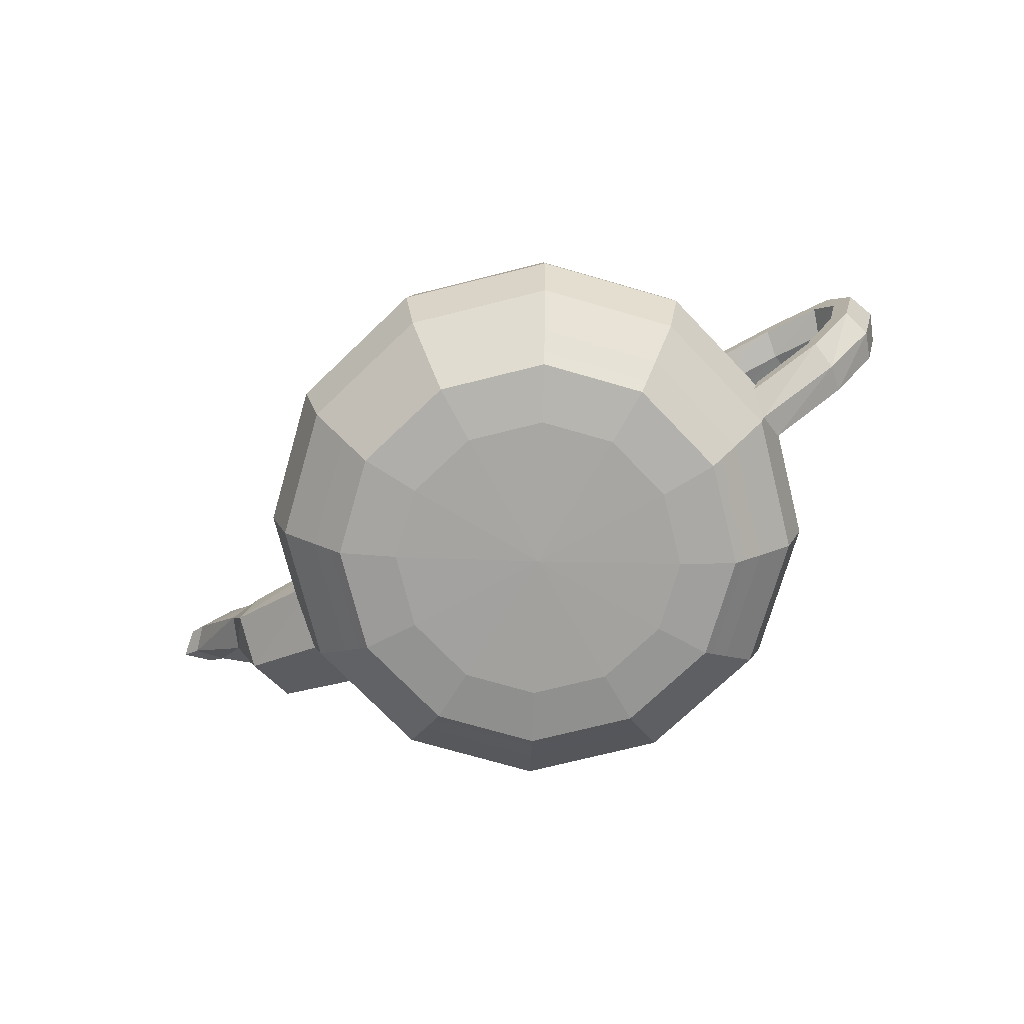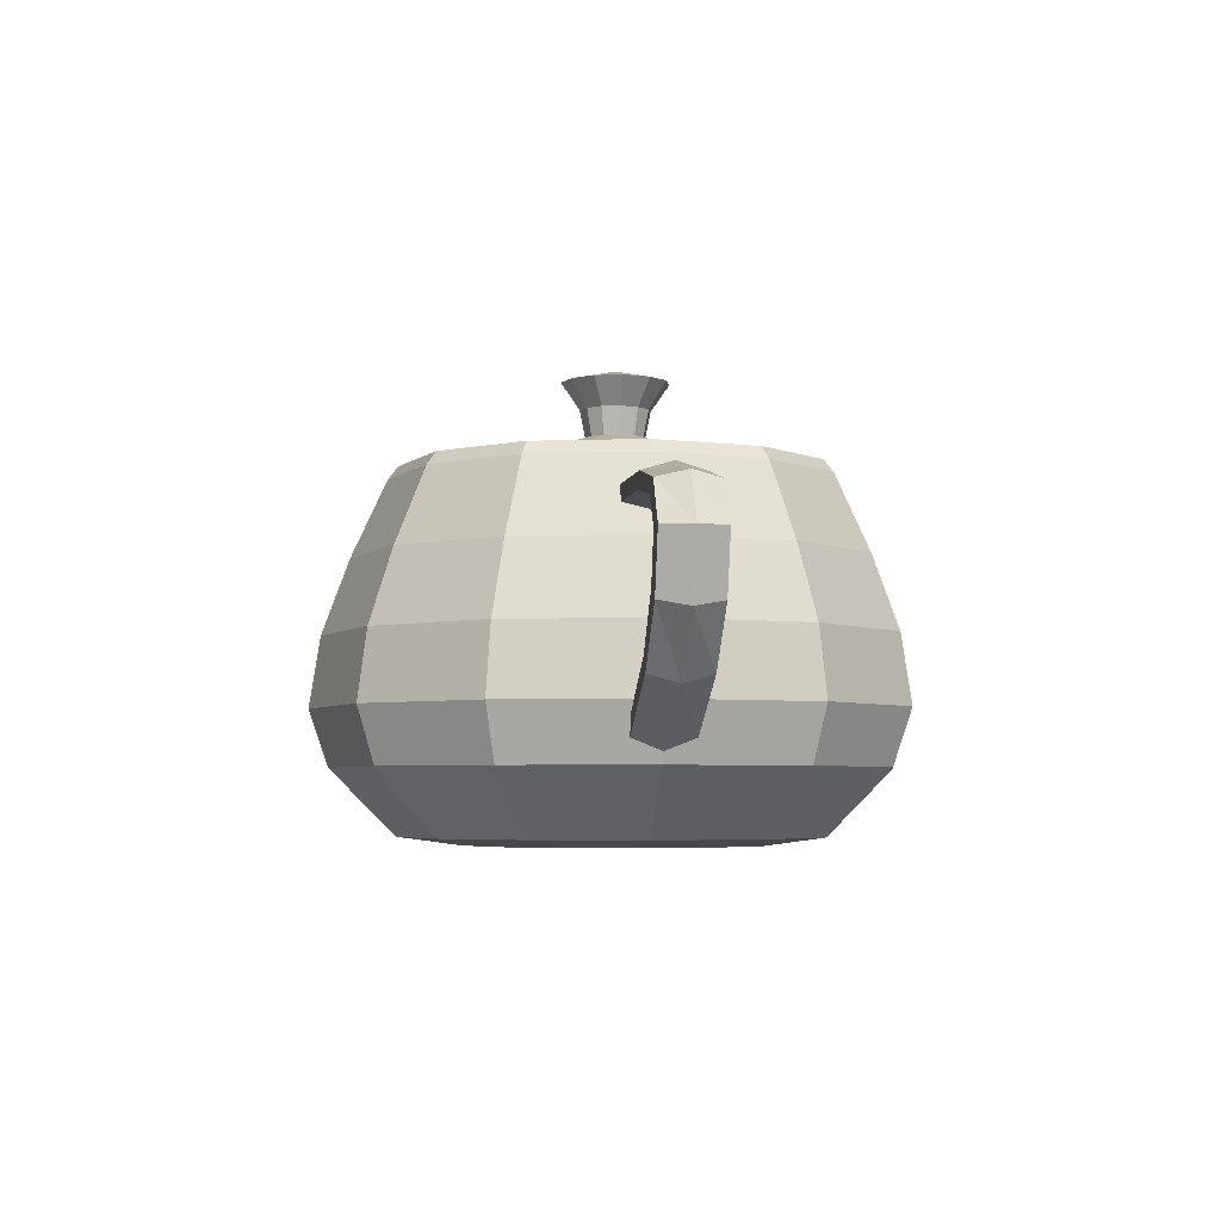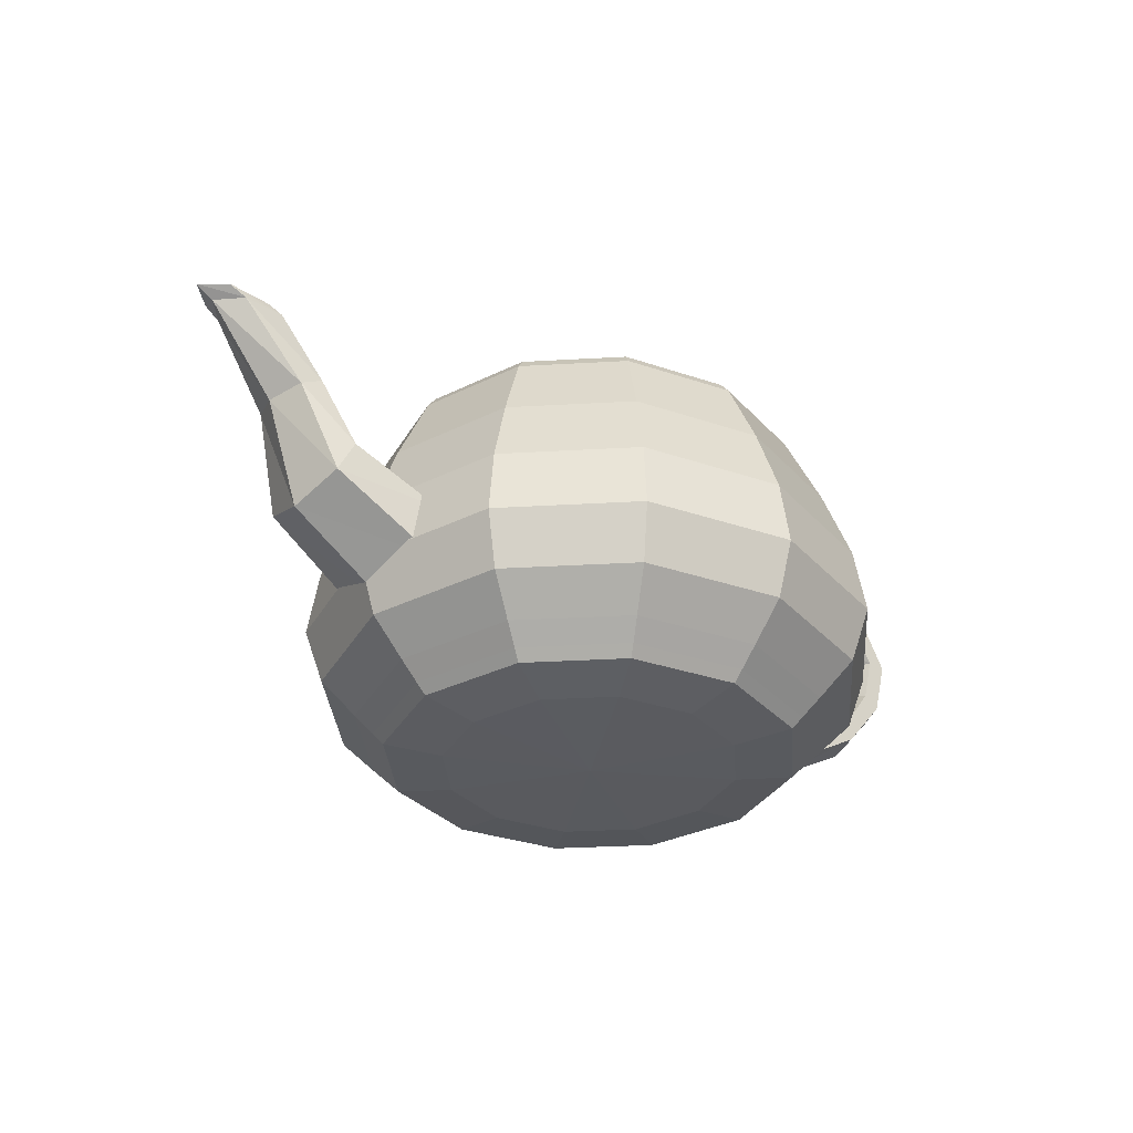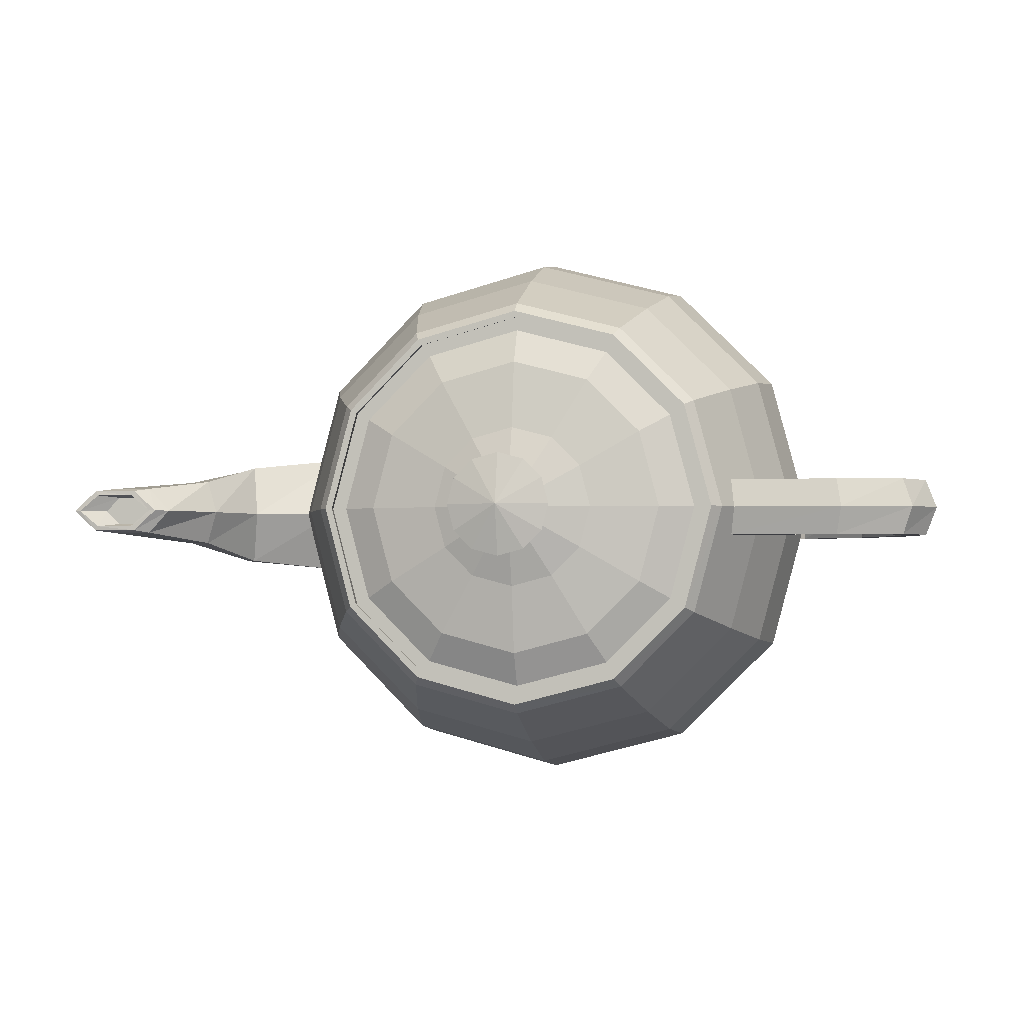
<metadata>
{"format":"obj","ext":"obj","renderer":"f3d","projection":"perspective","resolution":1024,"background":"white","views":[{"elev":-73.2,"azim":-151.1,"up":"+Y"},{"elev":-4.4,"azim":-98.3,"up":"+Y"},{"elev":-32.4,"azim":139.6,"up":"+Y"},{"elev":-2.2,"azim":-167.9,"up":"+Z"}]}
</metadata>
<code>
o Mesh_untitled
v 0.9092 1.559 0
v 0.899 1.615 0
v 0.7778 1.615 -0.4568
v 0.7866 1.559 -0.462
v 0.9303 1.615 0
v 0.8049 1.615 -0.4727
v 0.9742 1.559 0
v 0.8428 1.559 -0.495
v 0.4568 1.615 -0.7778
v 0.462 1.559 -0.7866
v 0.4727 1.615 -0.8049
v 0.495 1.559 -0.8428
v 0 1.615 -0.899
v 0 1.559 -0.9092
v 0 1.615 -0.9303
v 0 1.559 -0.9742
v -0.4645 1.615 -0.7778
v -0.488 1.559 -0.7866
v -0.4737 1.615 -0.8049
v -0.495 1.559 -0.8428
v -0.7816 1.615 -0.4568
v -0.7996 1.559 -0.462
v -0.8053 1.615 -0.4727
v -0.8428 1.559 -0.495
v -0.899 1.615 0
v -0.9092 1.559 0
v -0.9303 1.615 0
v -0.9742 1.559 0
v -0.7778 1.615 0.4568
v -0.7866 1.559 0.462
v -0.8049 1.615 0.4727
v -0.8428 1.559 0.495
v -0.4568 1.615 0.7778
v -0.462 1.559 0.7866
v -0.4727 1.615 0.8049
v -0.495 1.559 0.8428
v 0 1.615 0.899
v 0 1.559 0.9092
v 0 1.615 0.9303
v 0 1.559 0.9742
v 0.4568 1.615 0.7778
v 0.462 1.559 0.7866
v 0.4727 1.615 0.8049
v 0.495 1.559 0.8428
v 0.7778 1.615 0.4568
v 0.7866 1.559 0.462
v 0.8049 1.615 0.4727
v 0.8428 1.559 0.495
v 1.131 1.22 0
v 0.9781 1.22 -0.5745
v 1.251 0.8912 0
v 1.082 0.8912 -0.6356
v 1.299 0.5845 0
v 1.124 0.5845 -0.66
v 0.5745 1.22 -0.9781
v 0.6356 0.8912 -1.082
v 0.66 0.5845 -1.124
v 0 1.22 -1.131
v 0 0.8912 -1.251
v 0 0.5845 -1.299
v -0.5745 1.22 -0.9781
v -0.6356 0.8912 -1.082
v -0.66 0.5845 -1.124
v -0.9781 1.22 -0.5745
v -1.082 0.8912 -0.6356
v -1.124 0.5845 -0.66
v -1.131 1.22 0
v -1.251 0.8912 0
v -1.299 0.5845 0
v -0.9781 1.22 0.5745
v -1.082 0.8912 0.6356
v -1.124 0.5845 0.66
v -0.5745 1.22 0.9781
v -0.6356 0.8912 1.082
v -0.66 0.5845 1.124
v 0 1.22 1.131
v 0 0.8912 1.251
v 0 0.5845 1.299
v 0.5745 1.22 0.9781
v 0.6356 0.8912 1.082
v 0.66 0.5845 1.124
v 0.9781 1.22 0.5745
v 1.082 0.8912 0.6356
v 1.124 0.5845 0.66
v 1.215 0.3392 0
v 1.051 0.3392 -0.6172
v 1.058 0.1804 0
v 0.9157 0.1804 -0.5378
v 0.9742 0.09742 0
v 0.8428 0.09742 -0.495
v 0.6172 0.3392 -1.051
v 0.5378 0.1804 -0.9157
v 0.495 0.09742 -0.8428
v 0 0.3392 -1.215
v 0 0.1804 -1.058
v 0 0.09742 -0.9742
v -0.6172 0.3392 -1.051
v -0.5378 0.1804 -0.9157
v -0.495 0.09742 -0.8428
v -1.051 0.3392 -0.6172
v -0.9157 0.1804 -0.5378
v -0.8428 0.09742 -0.495
v -1.215 0.3392 0
v -1.058 0.1804 0
v -0.9742 0.09742 0
v -1.051 0.3392 0.6172
v -0.9157 0.1804 0.5378
v -0.8428 0.09742 0.495
v -0.6172 0.3392 1.051
v -0.5378 0.1804 0.9157
v -0.495 0.09742 0.8428
v 0 0.3392 1.215
v 0 0.1804 1.058
v 0 0.09742 0.9742
v 0.6172 0.3392 1.051
v 0.5378 0.1804 0.9157
v 0.495 0.09742 0.8428
v 1.051 0.3392 0.6172
v 0.9157 0.1804 0.5378
v 0.8428 0.09742 0.495
v 0.9273 0.05051 0
v 0.8023 0.05051 -0.4712
v 0.6639 0.01443 0
v 0.5744 0.01443 -0.3373
v 0 0 0
v 0.4712 0.05051 -0.8023
v 0.3373 0.01443 -0.5744
v 0 0.05051 -0.9273
v 0 0.01443 -0.6639
v -0.4712 0.05051 -0.8023
v -0.3373 0.01443 -0.5744
v -0.8023 0.05051 -0.4712
v -0.5744 0.01443 -0.3373
v -0.9273 0.05051 0
v -0.6639 0.01443 0
v -0.8023 0.05051 0.4712
v -0.5744 0.01443 0.3373
v -0.4712 0.05051 0.8023
v -0.3373 0.01443 0.5744
v 0 0.05051 0.9273
v 0 0.01443 0.6639
v 0.4712 0.05051 0.8023
v 0.3373 0.01443 0.5744
v 0.8023 0.05051 0.4712
v 0.5744 0.01443 0.3373
v -1.039 1.315 0
v -1.426 1.31 0
v -1.449 1.346 -0.1299
v -1.022 1.353 -0.1299
v -1.669 1.272 0
v -1.714 1.298 -0.1299
v -1.753 1.169 0
v -1.804 1.169 -0.1299
v -1.492 1.414 -0.1299
v -0.991 1.423 -0.1299
v -1.796 1.348 -0.1299
v -1.898 1.169 -0.1299
v -1.515 1.45 0
v -0.9742 1.461 0
v -1.84 1.375 0
v -1.948 1.169 0
v -1.492 1.414 0.1299
v -0.991 1.423 0.1299
v -1.796 1.348 0.1299
v -1.898 1.169 0.1299
v -1.449 1.346 0.1299
v -1.022 1.353 0.1299
v -1.714 1.298 0.1299
v -1.804 1.169 0.1299
v -1.708 0.985 0
v -1.75 0.9593 -0.1299
v -1.561 0.7685 0
v -1.58 0.7311 -0.1299
v -1.299 0.5845 0
v -1.282 0.534 -0.1299
v -1.829 0.9115 -0.1299
v -1.616 0.6616 -0.1299
v -1.251 0.4402 -0.1299
v -1.871 0.8858 0
v -1.636 0.6242 0
v -1.234 0.3897 0
v -1.829 0.9115 0.1299
v -1.616 0.6616 0.1299
v -1.251 0.4402 0.1299
v -1.75 0.9593 0.1299
v -1.58 0.7311 0.1299
v -1.282 0.534 0.1299
v 1.104 0.9255 0
v 1.474 1.046 0
v 1.519 0.9575 -0.2397
v 1.104 0.7865 -0.2858
v 1.6 1.308 0
v 1.656 1.275 -0.1543
v 1.753 1.559 0
v 1.855 1.559 -0.1082
v 1.603 0.7924 -0.2397
v 1.104 0.5286 -0.2858
v 1.76 1.213 -0.1543
v 2.042 1.559 -0.1082
v 1.648 0.7036 0
v 1.104 0.3897 0
v 1.816 1.18 0
v 2.143 1.559 0
v 1.603 0.7924 0.2397
v 1.104 0.5286 0.2858
v 1.76 1.213 0.1543
v 2.042 1.559 0.1082
v 1.519 0.9575 0.2397
v 1.104 0.7865 0.2858
v 1.656 1.275 0.1543
v 1.855 1.559 0.1082
v 1.814 1.591 0
v 1.921 1.594 -0.09702
v 1.845 1.591 0
v 1.937 1.595 -0.07617
v 1.818 1.559 0
v 1.886 1.559 -0.06494
v 2.12 1.599 -0.09702
v 2.108 1.601 -0.07617
v 2.011 1.559 -0.06494
v 2.227 1.602 0
v 2.2 1.605 0
v 2.078 1.559 0
v 2.12 1.599 0.09702
v 2.108 1.601 0.07617
v 2.011 1.559 0.06494
v 1.921 1.594 0.09702
v 1.937 1.595 0.07617
v 1.886 1.559 0.06494
v 0 2.046 0
v 0.2357 1.992 0
v 0.2041 1.992 -0.12
v 0.1539 1.873 0
v 0.1333 1.873 -0.07835
v 0.1299 1.753 0
v 0.1124 1.753 -0.066
v 0.12 1.992 -0.2041
v 0.07835 1.873 -0.1333
v 0.066 1.753 -0.1124
v 0 1.992 -0.2357
v 0 1.873 -0.1539
v 0 1.753 -0.1299
v -0.12 1.992 -0.2041
v -0.07835 1.873 -0.1333
v -0.066 1.753 -0.1124
v -0.2041 1.992 -0.12
v -0.1333 1.873 -0.07835
v -0.1124 1.753 -0.066
v -0.2357 1.992 0
v -0.1539 1.873 0
v -0.1299 1.753 0
v -0.2041 1.992 0.12
v -0.1333 1.873 0.07835
v -0.1124 1.753 0.066
v -0.12 1.992 0.2041
v -0.07835 1.873 0.1333
v -0.066 1.753 0.1124
v 0 1.992 0.2357
v 0 1.873 0.1539
v 0 1.753 0.1299
v 0.12 1.992 0.2041
v 0.07835 1.873 0.1333
v 0.066 1.753 0.1124
v 0.2041 1.992 0.12
v 0.1333 1.873 0.07835
v 0.1124 1.753 0.066
v 0.3728 1.681 0
v 0.3226 1.681 -0.1895
v 0.6879 1.631 0
v 0.5952 1.631 -0.3496
v 0.8443 1.559 0
v 0.7305 1.559 -0.429
v 0.1895 1.681 -0.3226
v 0.3496 1.631 -0.5952
v 0.429 1.559 -0.7305
v 0 1.681 -0.3728
v 0 1.631 -0.6879
v 0 1.559 -0.8443
v -0.1895 1.681 -0.3226
v -0.3496 1.631 -0.5952
v -0.429 1.559 -0.7305
v -0.3226 1.681 -0.1895
v -0.5952 1.631 -0.3496
v -0.7305 1.559 -0.429
v -0.3728 1.681 0
v -0.6879 1.631 0
v -0.8443 1.559 0
v -0.3226 1.681 0.1895
v -0.5952 1.631 0.3496
v -0.7305 1.559 0.429
v -0.1895 1.681 0.3226
v -0.3496 1.631 0.5952
v -0.429 1.559 0.7305
v 0 1.681 0.3728
v 0 1.631 0.6879
v 0 1.559 0.8443
v 0.1895 1.681 0.3226
v 0.3496 1.631 0.5952
v 0.429 1.559 0.7305
v 0.3226 1.681 0.1895
v 0.5952 1.631 0.3496
v 0.7305 1.559 0.429
f 1 2 3
f 4 1 3
f 2 5 6
f 6 3 2
f 5 7 8
f 8 6 5
f 4 3 9
f 9 10 4
f 3 6 11
f 11 9 3
f 6 8 12
f 12 11 6
f 10 9 13
f 13 14 10
f 9 11 15
f 15 13 9
f 11 12 16
f 16 15 11
f 14 13 17
f 17 18 14
f 13 15 19
f 19 17 13
f 15 16 20
f 20 19 15
f 18 17 21
f 21 22 18
f 17 19 23
f 23 21 17
f 19 20 24
f 24 23 19
f 22 21 25
f 25 26 22
f 21 23 27
f 27 25 21
f 23 24 28
f 28 27 23
f 26 25 29
f 29 30 26
f 25 27 31
f 31 29 25
f 27 28 32
f 32 31 27
f 30 29 33
f 33 34 30
f 29 31 35
f 35 33 29
f 31 32 36
f 36 35 31
f 34 33 37
f 37 38 34
f 33 35 39
f 39 37 33
f 35 36 40
f 40 39 35
f 38 37 41
f 41 42 38
f 37 39 43
f 43 41 37
f 39 40 44
f 44 43 39
f 42 41 45
f 45 46 42
f 41 43 47
f 47 45 41
f 43 44 48
f 48 47 43
f 46 45 2
f 2 1 46
f 45 47 5
f 5 2 45
f 47 48 7
f 7 5 47
f 7 49 50
f 50 8 7
f 49 51 52
f 52 50 49
f 51 53 54
f 54 52 51
f 8 50 55
f 55 12 8
f 50 52 56
f 56 55 50
f 52 54 57
f 57 56 52
f 12 55 58
f 58 16 12
f 55 56 59
f 59 58 55
f 56 57 60
f 60 59 56
f 16 58 61
f 61 20 16
f 58 59 62
f 62 61 58
f 59 60 63
f 63 62 59
f 20 61 64
f 64 24 20
f 61 62 65
f 65 64 61
f 62 63 66
f 66 65 62
f 24 64 67
f 67 28 24
f 64 65 68
f 68 67 64
f 65 66 69
f 69 68 65
f 28 67 70
f 70 32 28
f 67 68 71
f 71 70 67
f 68 69 72
f 72 71 68
f 32 70 73
f 73 36 32
f 70 71 74
f 74 73 70
f 71 72 75
f 75 74 71
f 36 73 76
f 76 40 36
f 73 74 77
f 77 76 73
f 74 75 78
f 78 77 74
f 40 76 79
f 79 44 40
f 76 77 80
f 80 79 76
f 77 78 81
f 81 80 77
f 44 79 82
f 82 48 44
f 79 80 83
f 83 82 79
f 80 81 84
f 84 83 80
f 48 82 49
f 49 7 48
f 82 83 51
f 51 49 82
f 83 84 53
f 53 51 83
f 53 85 86
f 86 54 53
f 85 87 88
f 88 86 85
f 87 89 90
f 90 88 87
f 54 86 91
f 91 57 54
f 86 88 92
f 92 91 86
f 88 90 93
f 93 92 88
f 57 91 94
f 94 60 57
f 91 92 95
f 95 94 91
f 92 93 96
f 96 95 92
f 60 94 97
f 97 63 60
f 94 95 98
f 98 97 94
f 95 96 99
f 99 98 95
f 63 97 100
f 100 66 63
f 97 98 101
f 101 100 97
f 98 99 102
f 102 101 98
f 66 100 103
f 103 69 66
f 100 101 104
f 104 103 100
f 101 102 105
f 105 104 101
f 69 103 106
f 106 72 69
f 103 104 107
f 107 106 103
f 104 105 108
f 108 107 104
f 72 106 109
f 109 75 72
f 106 107 110
f 110 109 106
f 107 108 111
f 111 110 107
f 75 109 112
f 112 78 75
f 109 110 113
f 113 112 109
f 110 111 114
f 114 113 110
f 78 112 115
f 115 81 78
f 112 113 116
f 116 115 112
f 113 114 117
f 117 116 113
f 81 115 118
f 118 84 81
f 115 116 119
f 119 118 115
f 116 117 120
f 120 119 116
f 84 118 85
f 85 53 84
f 118 119 87
f 87 85 118
f 119 120 89
f 89 87 119
f 89 121 122
f 122 90 89
f 121 123 124
f 124 122 121
f 125 124 123
f 90 122 126
f 126 93 90
f 122 124 127
f 127 126 122
f 125 127 124
f 93 126 128
f 128 96 93
f 126 127 129
f 129 128 126
f 125 129 127
f 96 128 130
f 130 99 96
f 128 129 131
f 131 130 128
f 125 131 129
f 99 130 132
f 132 102 99
f 130 131 133
f 133 132 130
f 125 133 131
f 102 132 134
f 134 105 102
f 132 133 135
f 135 134 132
f 125 135 133
f 105 134 136
f 136 108 105
f 134 135 137
f 137 136 134
f 125 137 135
f 108 136 138
f 138 111 108
f 136 137 139
f 139 138 136
f 125 139 137
f 111 138 140
f 140 114 111
f 138 139 141
f 141 140 138
f 125 141 139
f 114 140 142
f 142 117 114
f 140 141 143
f 143 142 140
f 125 143 141
f 117 142 144
f 144 120 117
f 142 143 145
f 145 144 142
f 125 145 143
f 120 144 121
f 121 89 120
f 144 145 123
f 123 121 144
f 125 123 145
f 146 147 148
f 148 149 146
f 147 150 151
f 151 148 147
f 150 152 153
f 153 151 150
f 149 148 154
f 154 155 149
f 148 151 156
f 156 154 148
f 151 153 157
f 157 156 151
f 155 154 158
f 158 159 155
f 154 156 160
f 160 158 154
f 156 157 161
f 161 160 156
f 159 158 162
f 162 163 159
f 158 160 164
f 164 162 158
f 160 161 165
f 165 164 160
f 163 162 166
f 166 167 163
f 162 164 168
f 168 166 162
f 164 165 169
f 169 168 164
f 167 166 147
f 147 146 167
f 166 168 150
f 150 147 166
f 168 169 152
f 152 150 168
f 152 170 171
f 171 153 152
f 170 172 173
f 173 171 170
f 172 174 175
f 175 173 172
f 153 171 176
f 176 157 153
f 171 173 177
f 177 176 171
f 173 175 178
f 178 177 173
f 157 176 179
f 179 161 157
f 176 177 180
f 180 179 176
f 177 178 181
f 181 180 177
f 161 179 182
f 182 165 161
f 179 180 183
f 183 182 179
f 180 181 184
f 184 183 180
f 165 182 185
f 185 169 165
f 182 183 186
f 186 185 182
f 183 184 187
f 187 186 183
f 169 185 170
f 170 152 169
f 185 186 172
f 172 170 185
f 186 187 174
f 174 172 186
f 188 189 190
f 190 191 188
f 189 192 193
f 193 190 189
f 192 194 195
f 195 193 192
f 191 190 196
f 196 197 191
f 190 193 198
f 198 196 190
f 193 195 199
f 199 198 193
f 197 196 200
f 200 201 197
f 196 198 202
f 202 200 196
f 198 199 203
f 203 202 198
f 201 200 204
f 204 205 201
f 200 202 206
f 206 204 200
f 202 203 207
f 207 206 202
f 205 204 208
f 208 209 205
f 204 206 210
f 210 208 204
f 206 207 211
f 211 210 206
f 209 208 189
f 189 188 209
f 208 210 192
f 192 189 208
f 210 211 194
f 194 192 210
f 194 212 213
f 213 195 194
f 212 214 215
f 215 213 212
f 214 216 217
f 217 215 214
f 195 213 218
f 218 199 195
f 213 215 219
f 219 218 213
f 215 217 220
f 220 219 215
f 199 218 221
f 221 203 199
f 218 219 222
f 222 221 218
f 219 220 223
f 223 222 219
f 203 221 224
f 224 207 203
f 221 222 225
f 225 224 221
f 222 223 226
f 226 225 222
f 207 224 227
f 227 211 207
f 224 225 228
f 228 227 224
f 225 226 229
f 229 228 225
f 211 227 212
f 212 194 211
f 227 228 214
f 214 212 227
f 228 229 216
f 216 214 228
f 230 231 232
f 231 233 234
f 234 232 231
f 233 235 236
f 236 234 233
f 230 232 237
f 232 234 238
f 238 237 232
f 234 236 239
f 239 238 234
f 230 237 240
f 237 238 241
f 241 240 237
f 238 239 242
f 242 241 238
f 230 240 243
f 240 241 244
f 244 243 240
f 241 242 245
f 245 244 241
f 230 243 246
f 243 244 247
f 247 246 243
f 244 245 248
f 248 247 244
f 230 246 249
f 246 247 250
f 250 249 246
f 247 248 251
f 251 250 247
f 230 249 252
f 249 250 253
f 253 252 249
f 250 251 254
f 254 253 250
f 230 252 255
f 252 253 256
f 256 255 252
f 253 254 257
f 257 256 253
f 230 255 258
f 255 256 259
f 259 258 255
f 256 257 260
f 260 259 256
f 230 258 261
f 258 259 262
f 262 261 258
f 259 260 263
f 263 262 259
f 230 261 264
f 261 262 265
f 265 264 261
f 262 263 266
f 266 265 262
f 230 264 231
f 264 265 233
f 233 231 264
f 265 266 235
f 235 233 265
f 235 267 268
f 268 236 235
f 267 269 270
f 270 268 267
f 269 271 272
f 272 270 269
f 236 268 273
f 273 239 236
f 268 270 274
f 274 273 268
f 270 272 275
f 275 274 270
f 239 273 276
f 276 242 239
f 273 274 277
f 277 276 273
f 274 275 278
f 278 277 274
f 242 276 279
f 279 245 242
f 276 277 280
f 280 279 276
f 277 278 281
f 281 280 277
f 245 279 282
f 282 248 245
f 279 280 283
f 283 282 279
f 280 281 284
f 284 283 280
f 248 282 285
f 285 251 248
f 282 283 286
f 286 285 282
f 283 284 287
f 287 286 283
f 251 285 288
f 288 254 251
f 285 286 289
f 289 288 285
f 286 287 290
f 290 289 286
f 254 288 291
f 291 257 254
f 288 289 292
f 292 291 288
f 289 290 293
f 293 292 289
f 257 291 294
f 294 260 257
f 291 292 295
f 295 294 291
f 292 293 296
f 296 295 292
f 260 294 297
f 297 263 260
f 294 295 298
f 298 297 294
f 295 296 299
f 299 298 295
f 263 297 300
f 300 266 263
f 297 298 301
f 301 300 297
f 298 299 302
f 302 301 298
f 266 300 267
f 267 235 266
f 300 301 269
f 269 267 300
f 301 302 271
f 271 269 301
f 226 223 220
f 229 226 220
f 216 229 220
f 216 220 217
f 38 42 46
f 30 34 38
f 22 26 30
f 22 30 38
f 14 18 22
f 4 10 14
f 4 14 22
f 4 22 38
f 4 38 46
f 46 1 4
f 281 278 275
f 287 284 281
f 293 290 287
f 293 287 281
f 299 296 293
f 271 302 299
f 271 299 293
f 271 293 281
f 271 281 275
f 271 275 272

</code>
